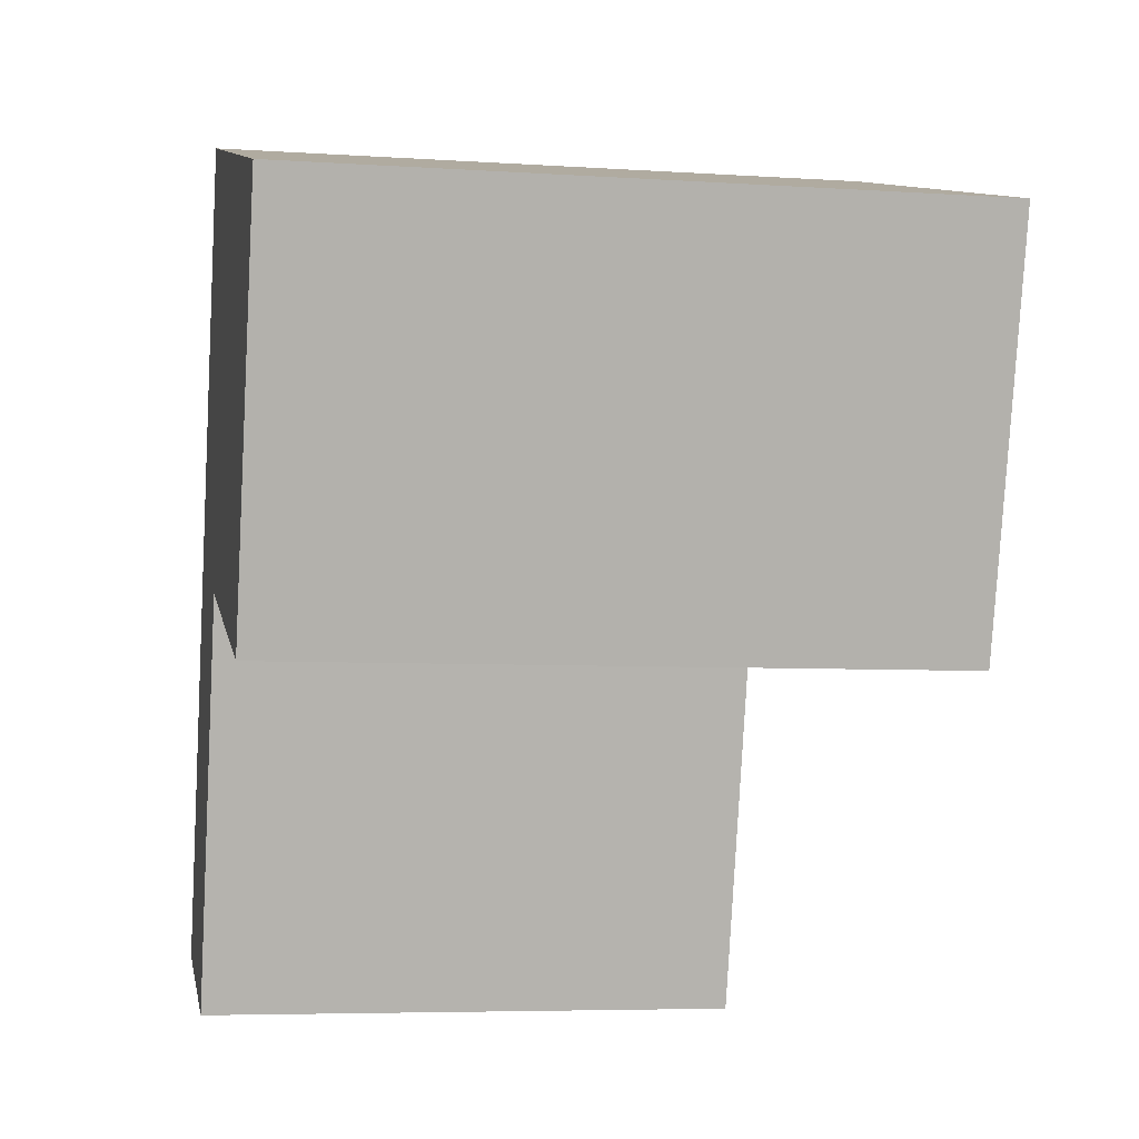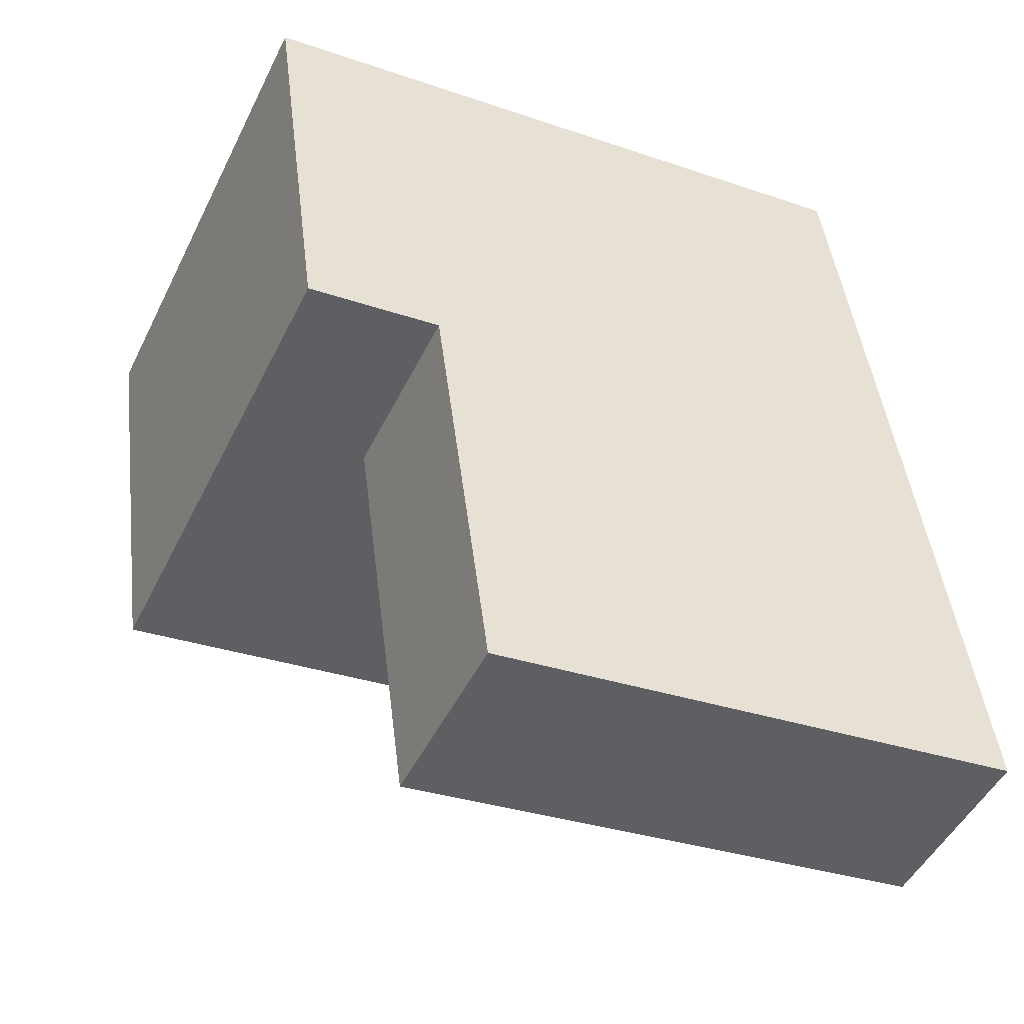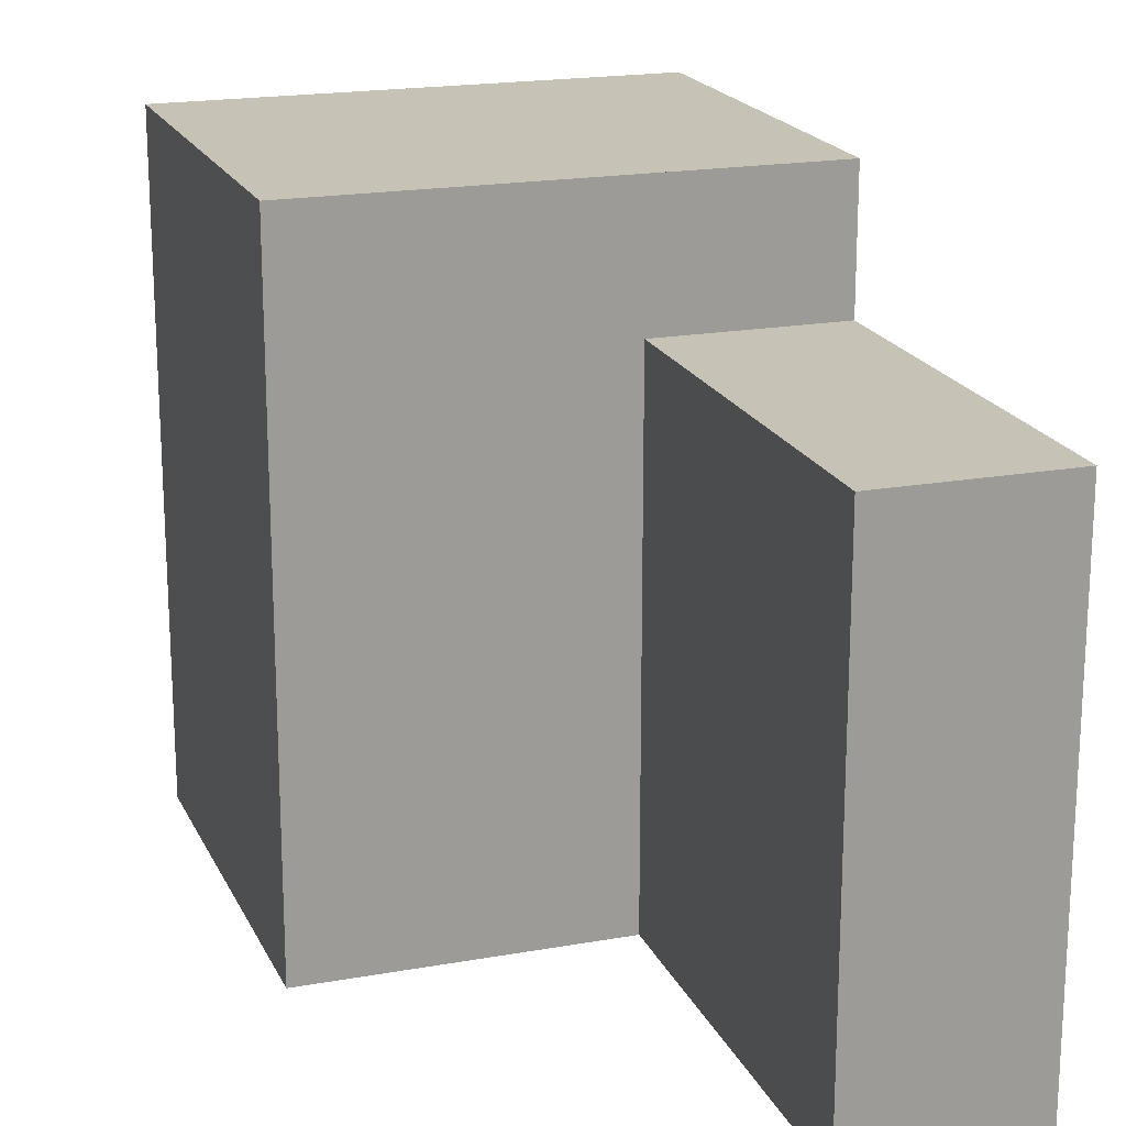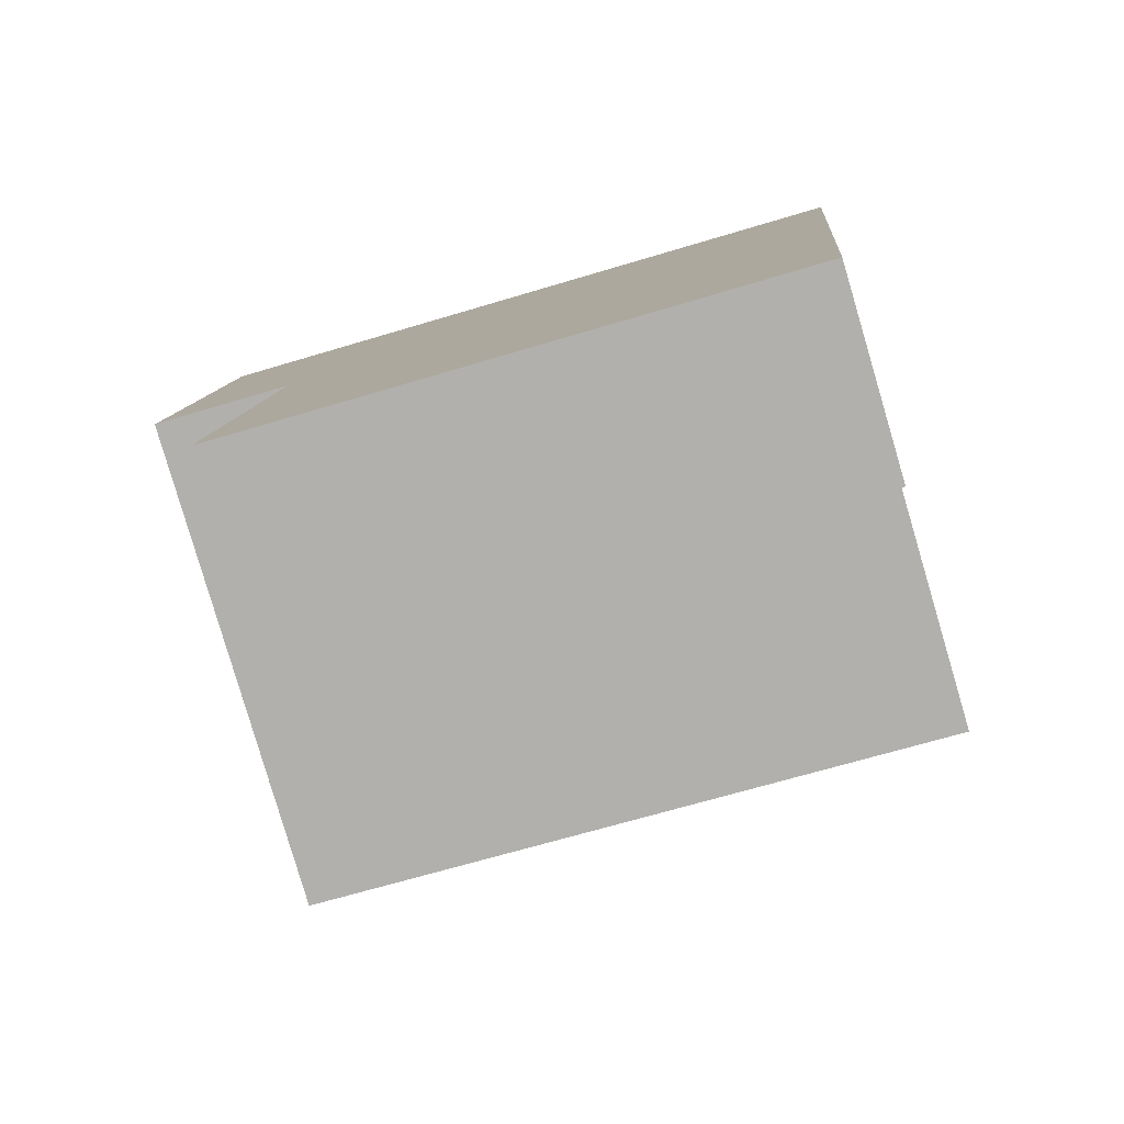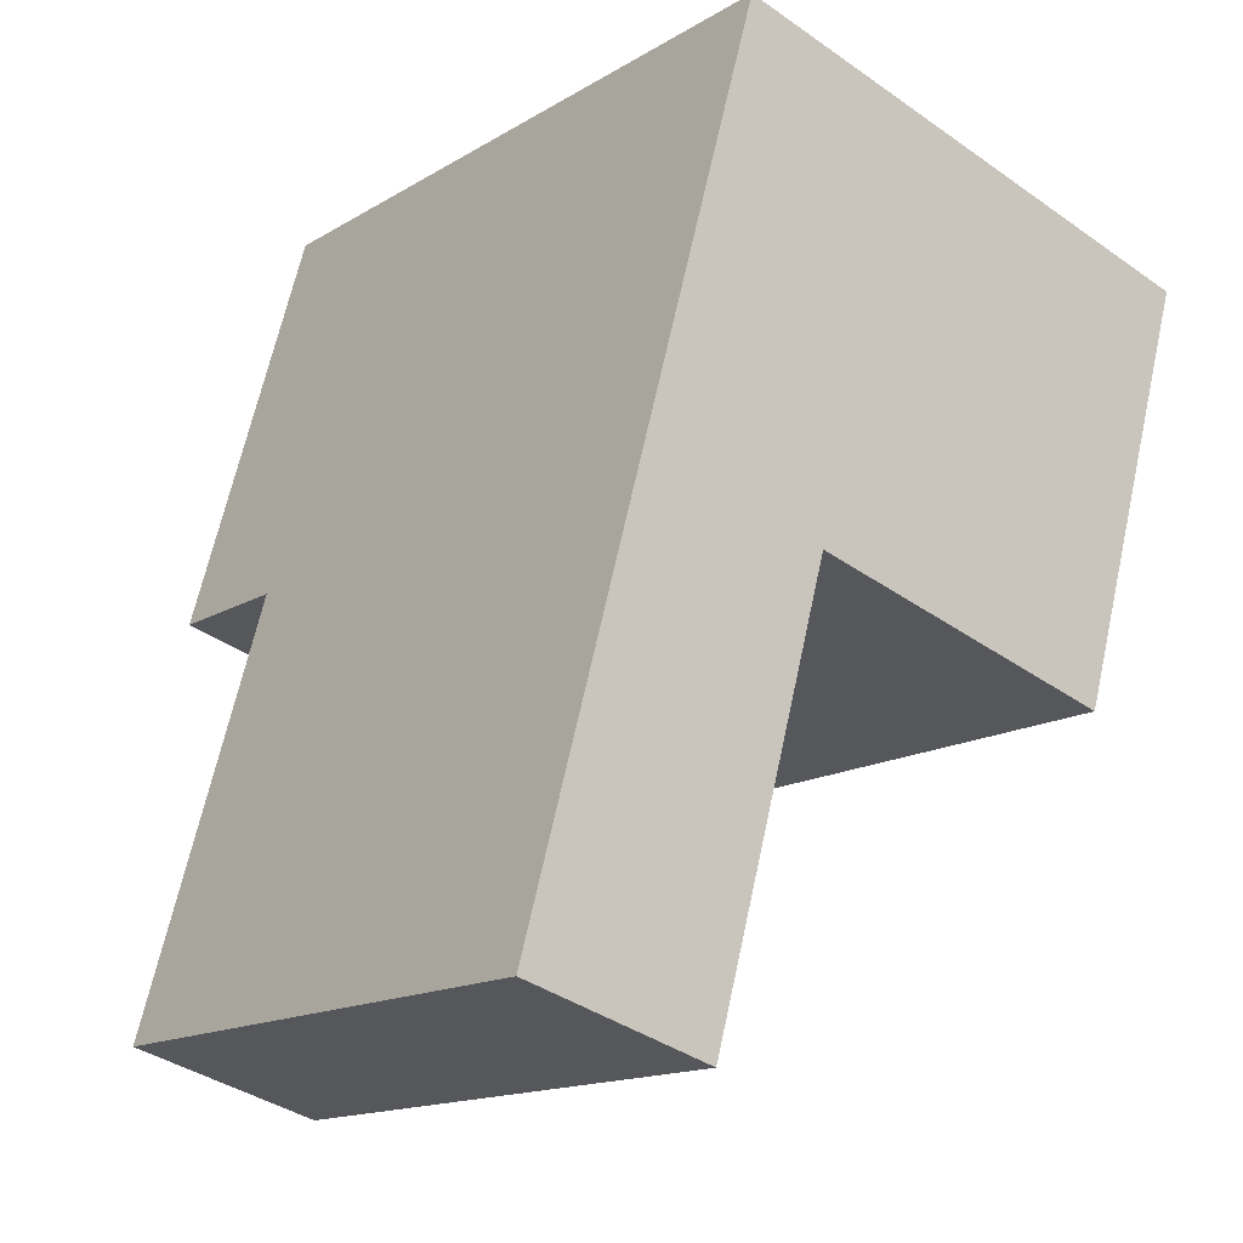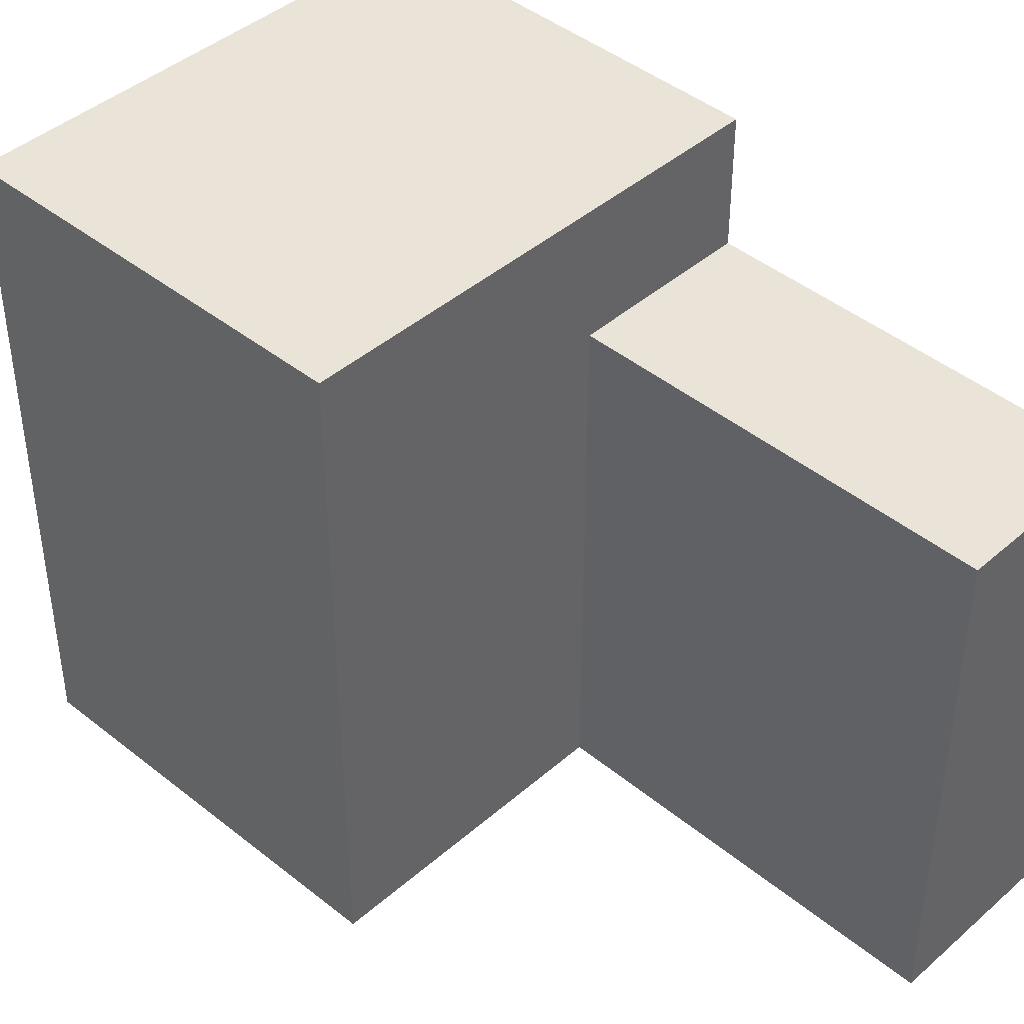
<metadata>
{"format":"obj","ext":"obj","renderer":"f3d","projection":"perspective","resolution":1024,"background":"white","views":[{"elev":-5.9,"azim":78.6,"up":"+Z"},{"elev":-30.8,"azim":-116.4,"up":"+Z"},{"elev":19.3,"azim":177.1,"up":"+Y"},{"elev":-64.7,"azim":-72.9,"up":"+Z"},{"elev":-15.0,"azim":-38.3,"up":"+Z"},{"elev":42.9,"azim":149.8,"up":"+Y"}]}
</metadata>
<code>
v  19.37 21.87 8.88
v  13.17 21.87 24.84
v  23.25 21.87 22.01
v  7.357 21.87 26.48
v  3.693 21.87 13.29
v  9.507 21.87 11.66
v  9.506 17.44 11.66
v  0.0003714 17.44 -0.000552
v  3.693 17.44 13.29
v  5.812 17.44 -1.642
v  0 -1.678e-06 -1.028e-22
v  9.506 -7.138e-16 11.66
v  3.693 -8.14e-16 13.29
v  5.812 -1.678e-06 -1.641
v  13.17 -1.521e-15 24.84
v  7.356 -1.621e-15 26.48
v  23.25 -1.348e-15 22.01
v  19.37 -5.438e-16 8.881
g defaultobject
f 1 2 3
f 2 1 4
f 4 1 5
f 5 1 6
f 7 8 9
f 8 7 10
f 11 12 13
f 12 11 14
f 13 15 16
f 15 13 17
f 17 13 18
f 18 13 12
f 11 9 8
f 9 11 4
f 4 11 13
f 4 13 16
f 4 5 9
f 18 6 1
f 6 18 7
f 6 7 5
f 7 18 12
f 9 5 7
f 3 15 17
f 15 3 16
f 16 3 4
f 4 3 2
f 18 3 17
f 3 18 1
f 8 14 11
f 14 8 10
f 14 7 12
f 7 14 10

</code>
